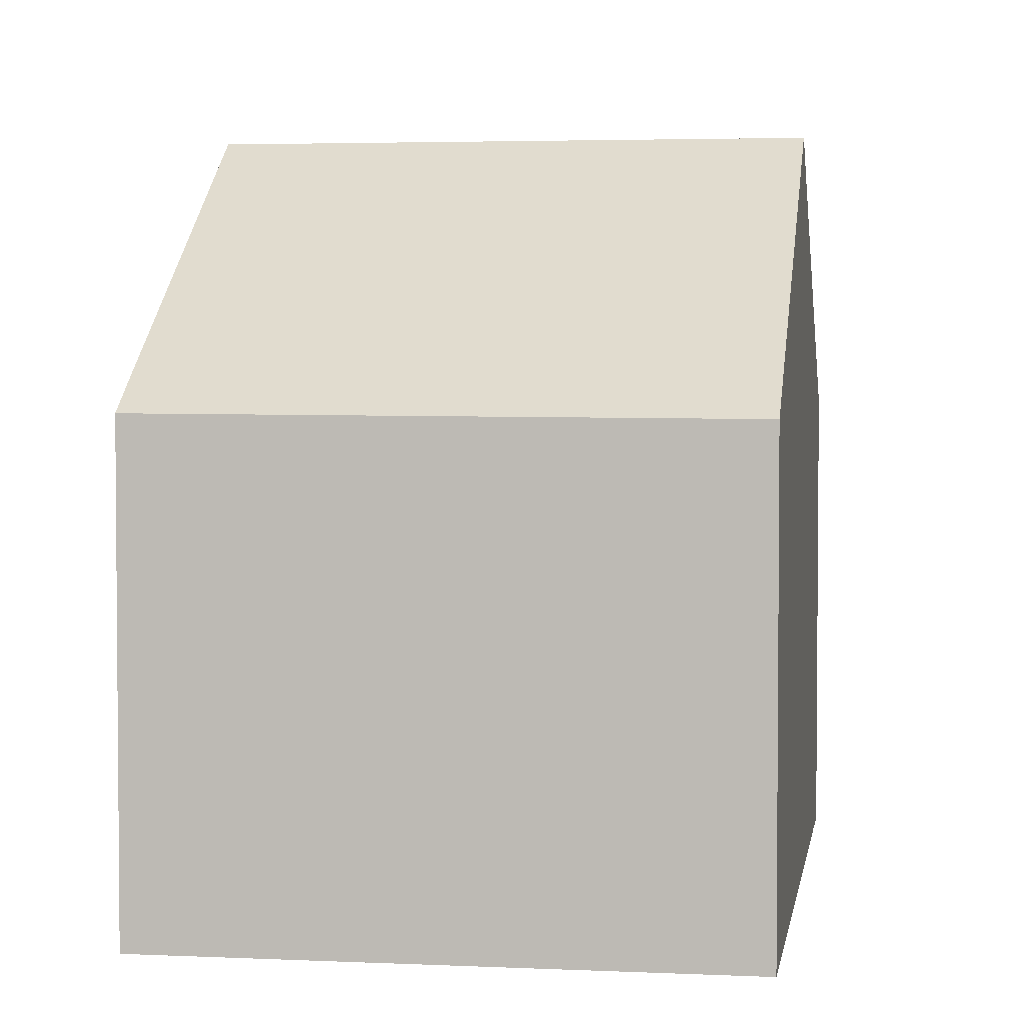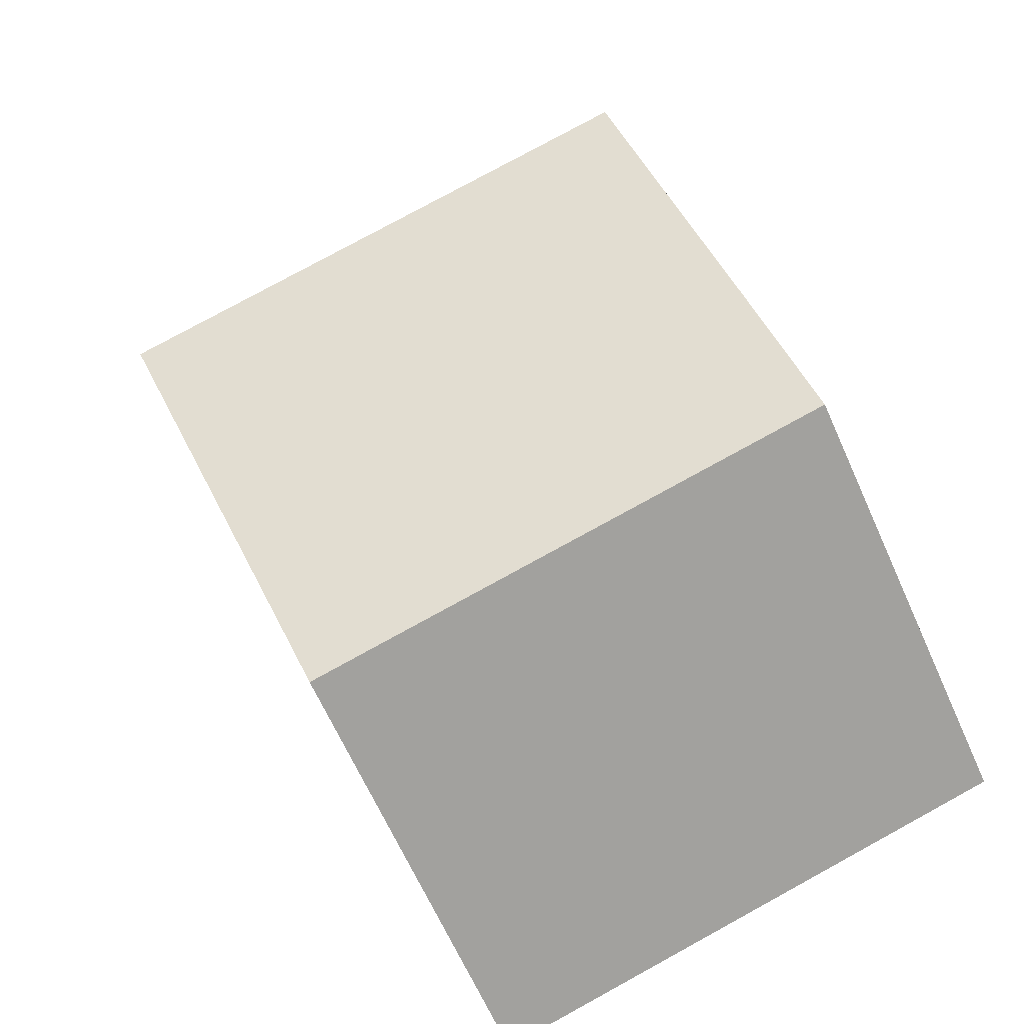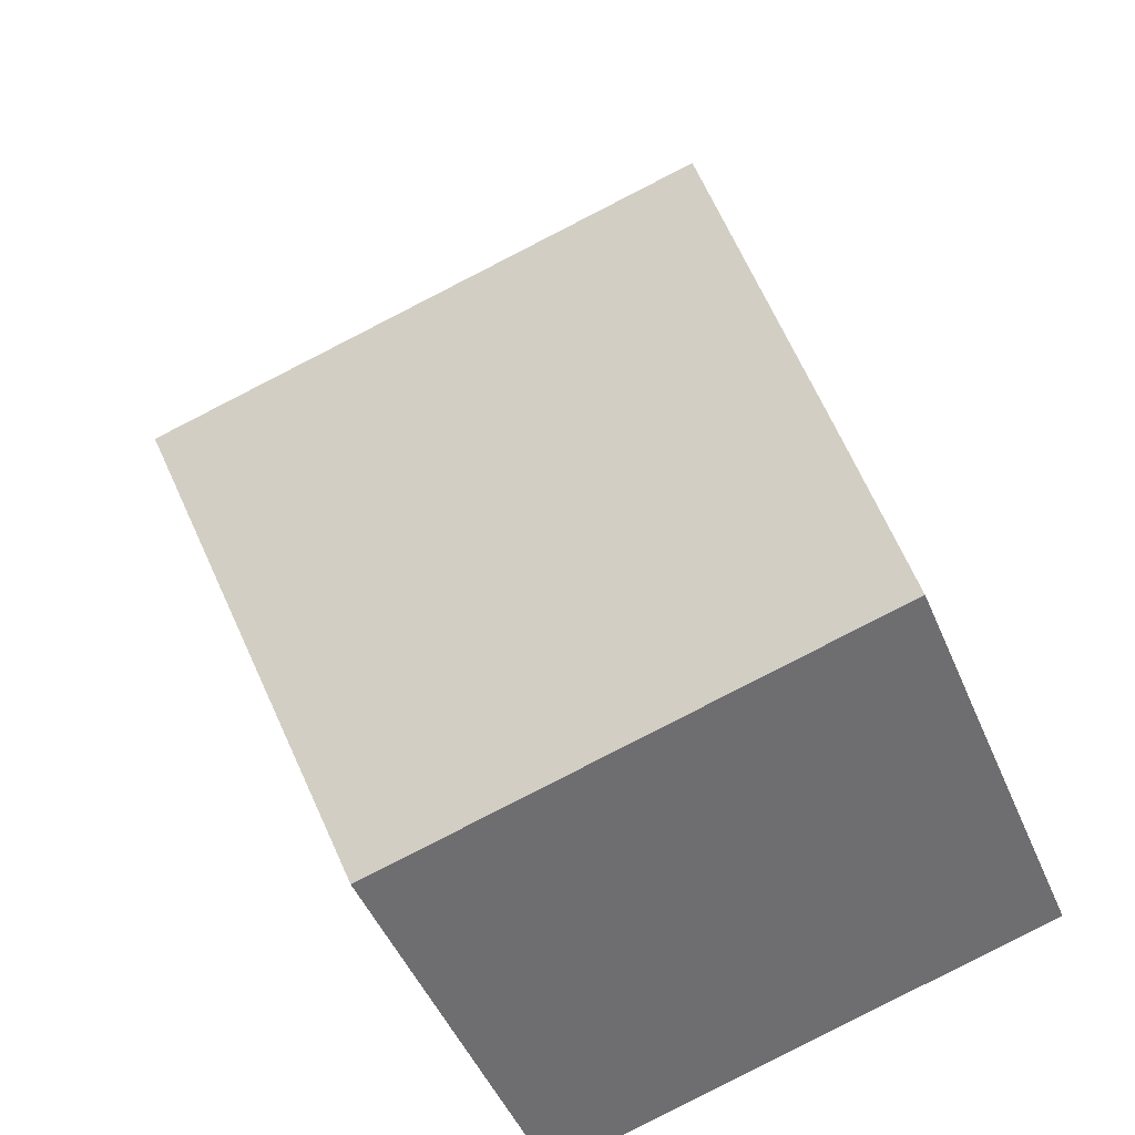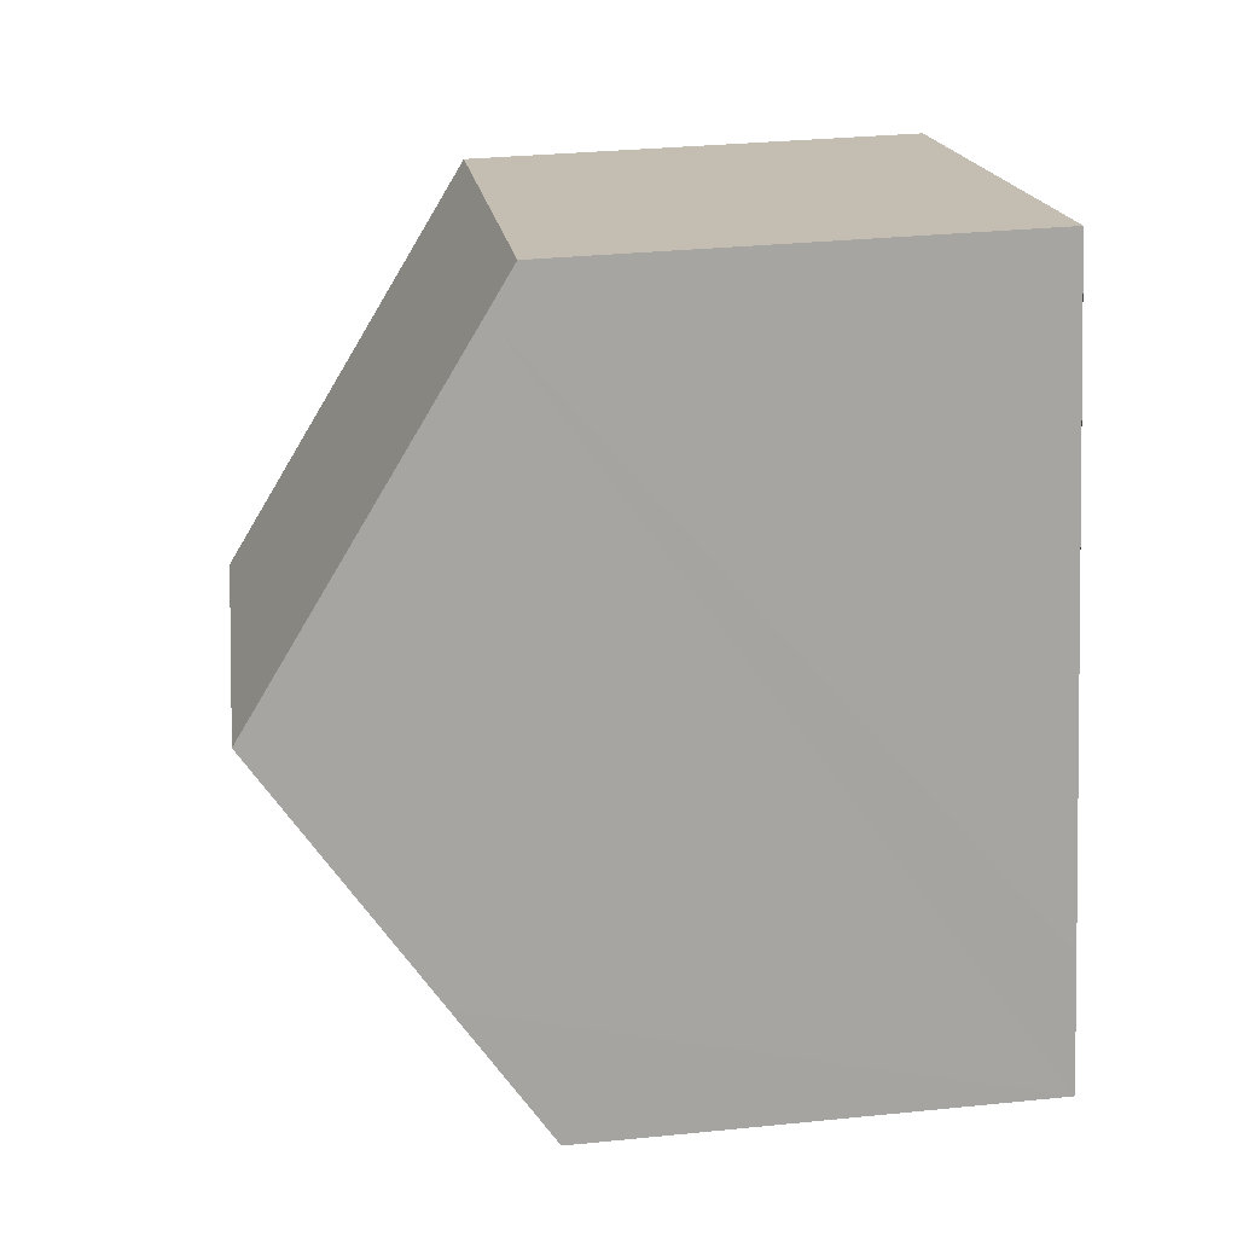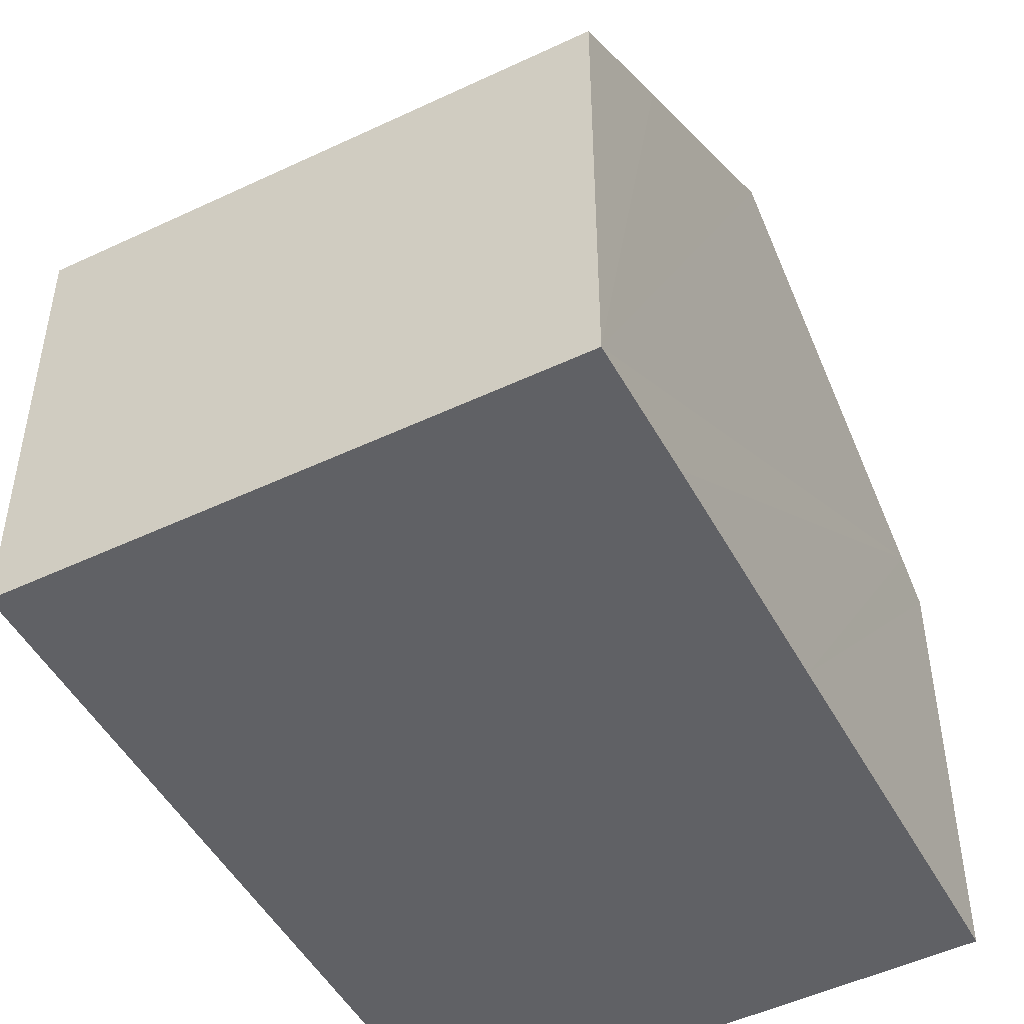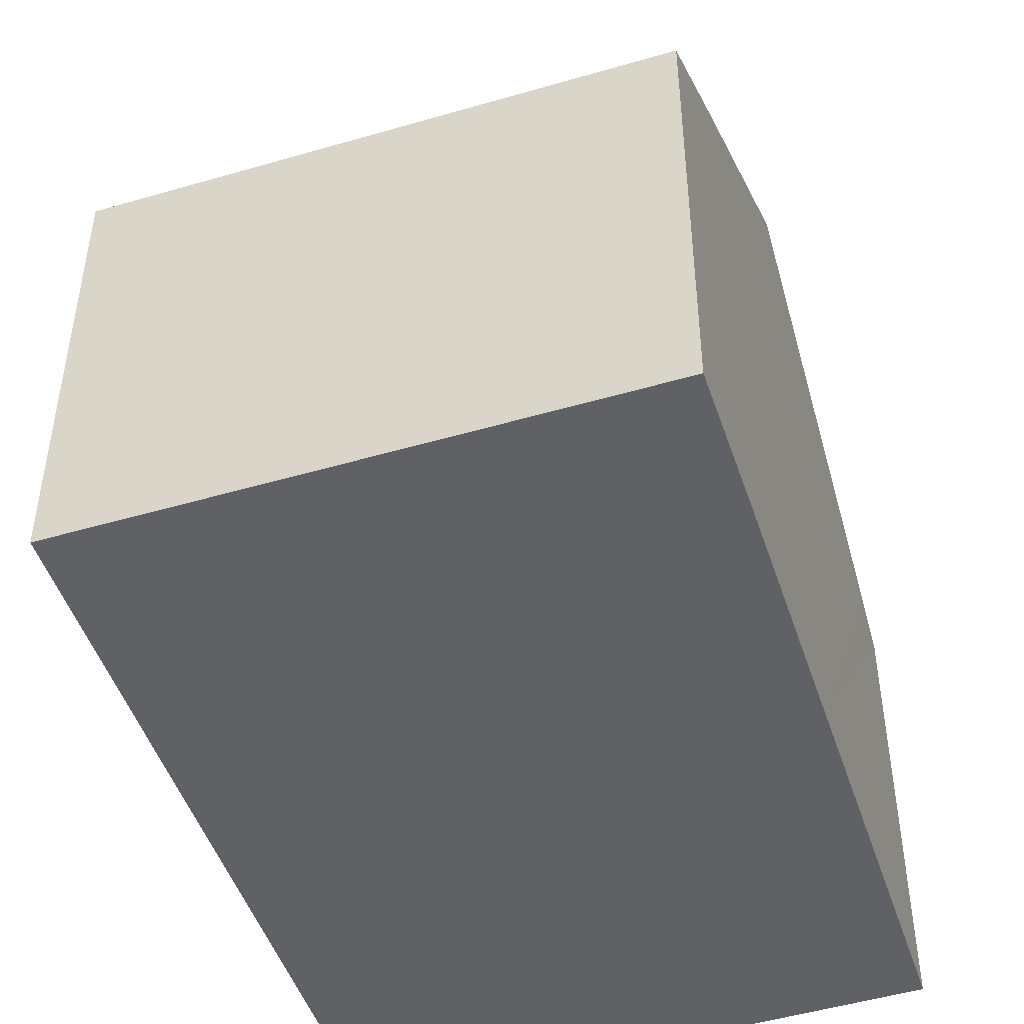
<metadata>
{"format":"obj","ext":"obj","renderer":"f3d","projection":"perspective","resolution":1024,"background":"white","views":[{"elev":3.3,"azim":24.5,"up":"+Y"},{"elev":-65.8,"azim":-155.9,"up":"+Z"},{"elev":-47.9,"azim":-157.9,"up":"+Z"},{"elev":32.9,"azim":-97.9,"up":"+Z"},{"elev":-49.2,"azim":-136.4,"up":"+Y"},{"elev":-48.6,"azim":-146.0,"up":"+Y"}]}
</metadata>
<code>
v  8.347 9.251 2.854
v  2.766 5.96 9.669
v  9.729 5.922 7.741
v  1.379 9.251 4.845
v  2.613 6.316 9.148
v  0 5.949 3.643e-16
v  7.164 6.403 -1.326
v  6.976 5.949 -1.993
v  0.482 7.118 1.718
v  6.976 1.22e-16 -1.993
v  0 0 0
v  0.482 -1.052e-16 1.718
v  1.379 -2.967e-16 4.845
v  2.766 -5.921e-16 9.669
v  2.613 -5.602e-16 9.148
v  9.729 -4.74e-16 7.741
v  8.347 -1.748e-16 2.854
v  7.164 8.119e-17 -1.326
g defaultobject
f 1 2 3
f 2 1 4
f 2 4 5
f 6 7 8
f 7 6 1
f 1 6 4
f 4 6 9
f 10 6 8
f 6 10 11
f 11 9 6
f 9 11 4
f 4 11 5
f 5 11 12
f 5 12 13
f 5 13 2
f 2 13 14
f 14 13 15
f 14 3 2
f 3 14 16
f 16 1 3
f 1 16 7
f 7 16 17
f 7 17 18
f 7 18 8
f 8 18 10
f 14 17 16
f 17 14 15
f 17 15 13
f 17 13 12
f 17 12 18
f 18 12 11
f 18 11 10

</code>
